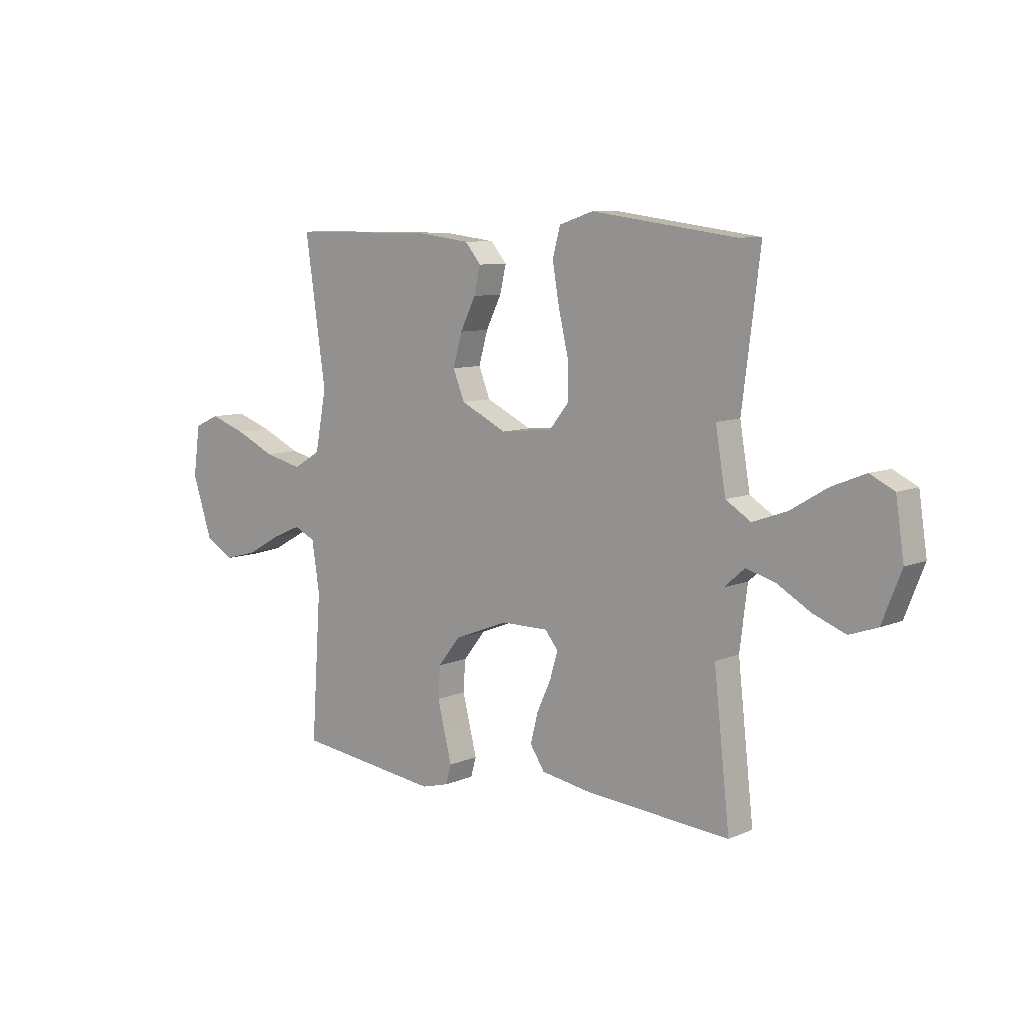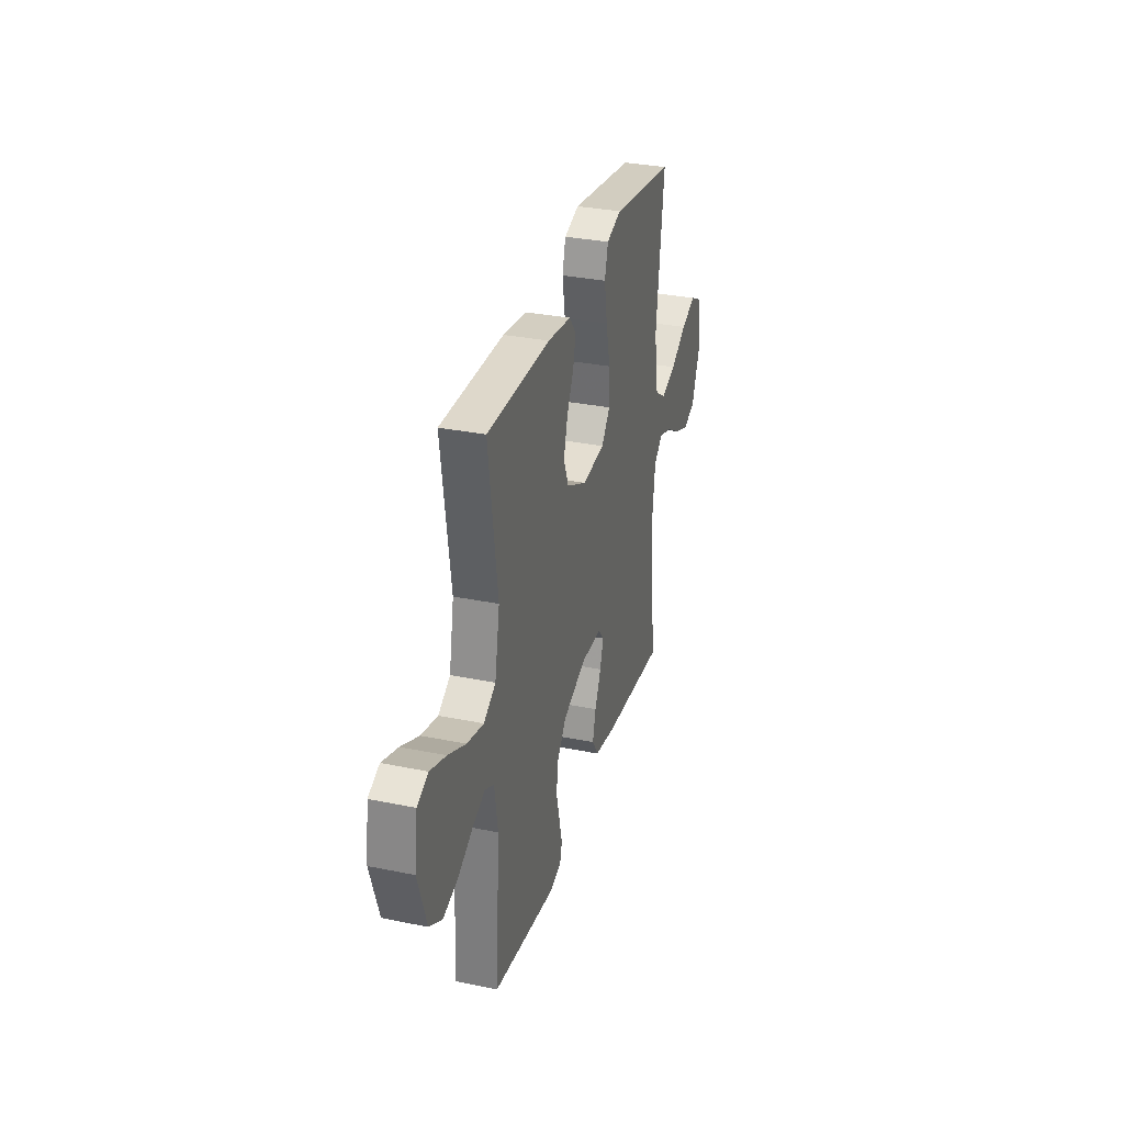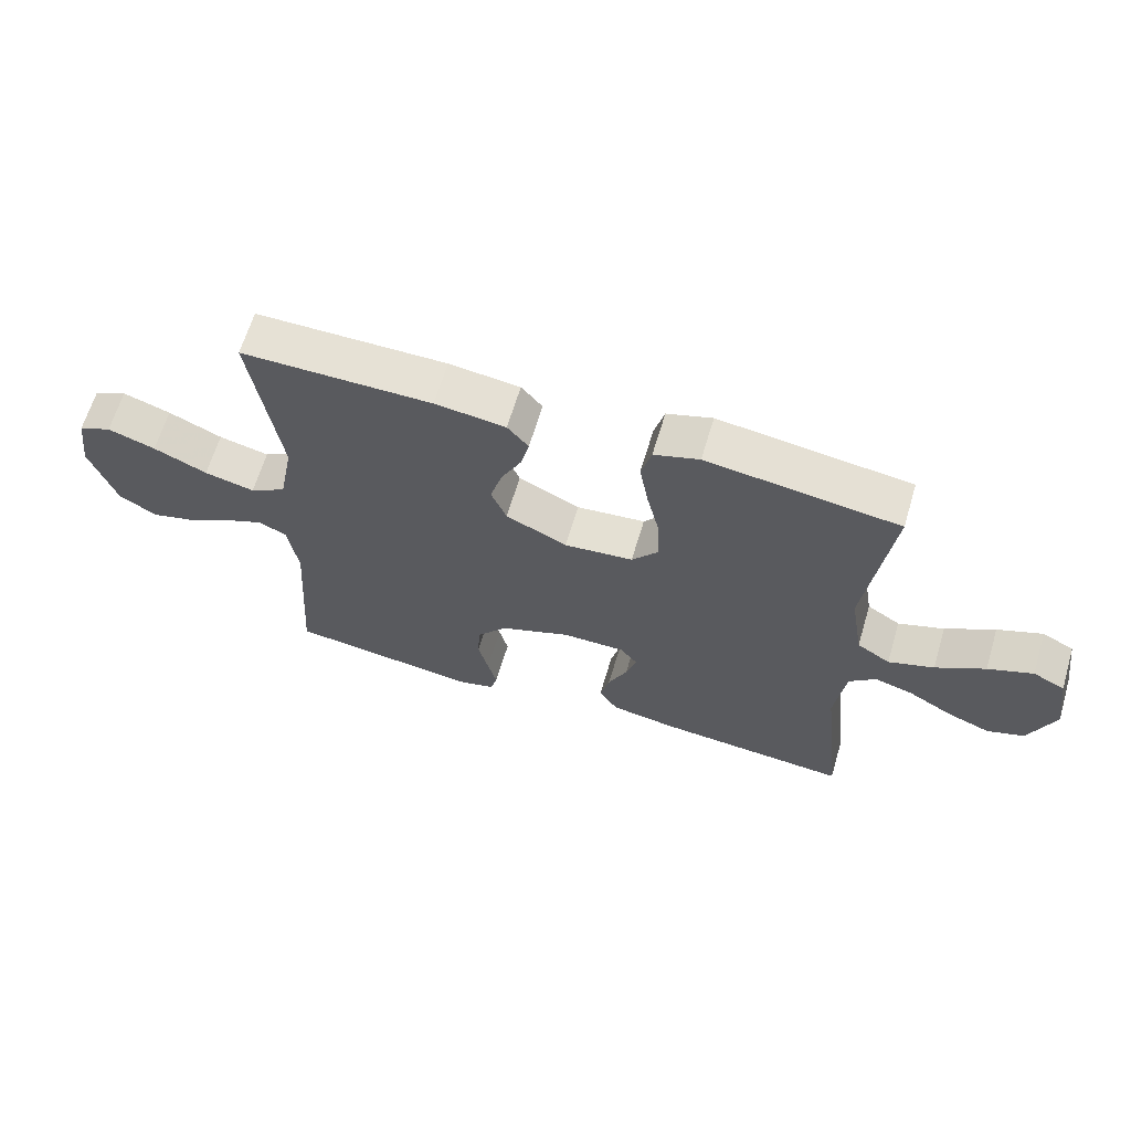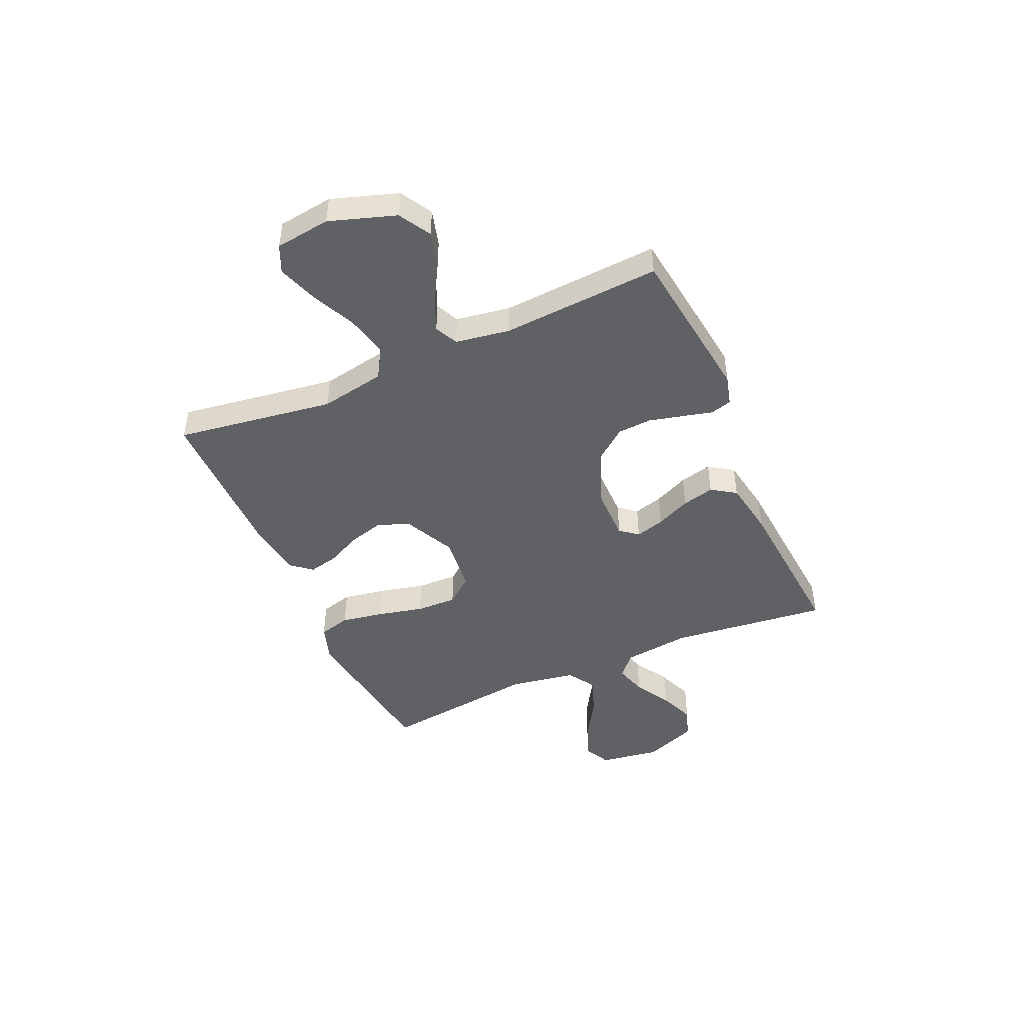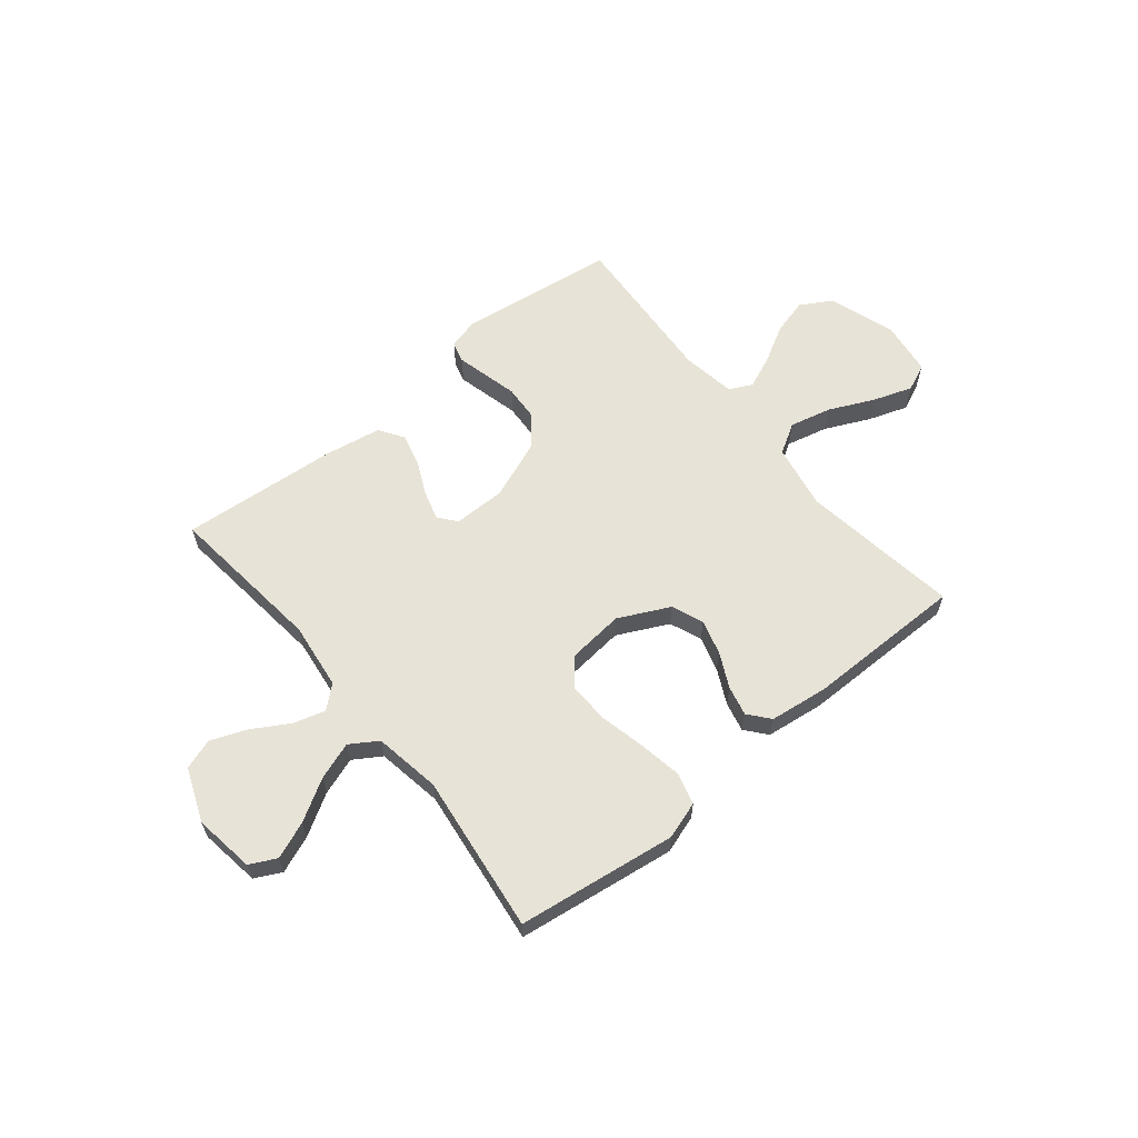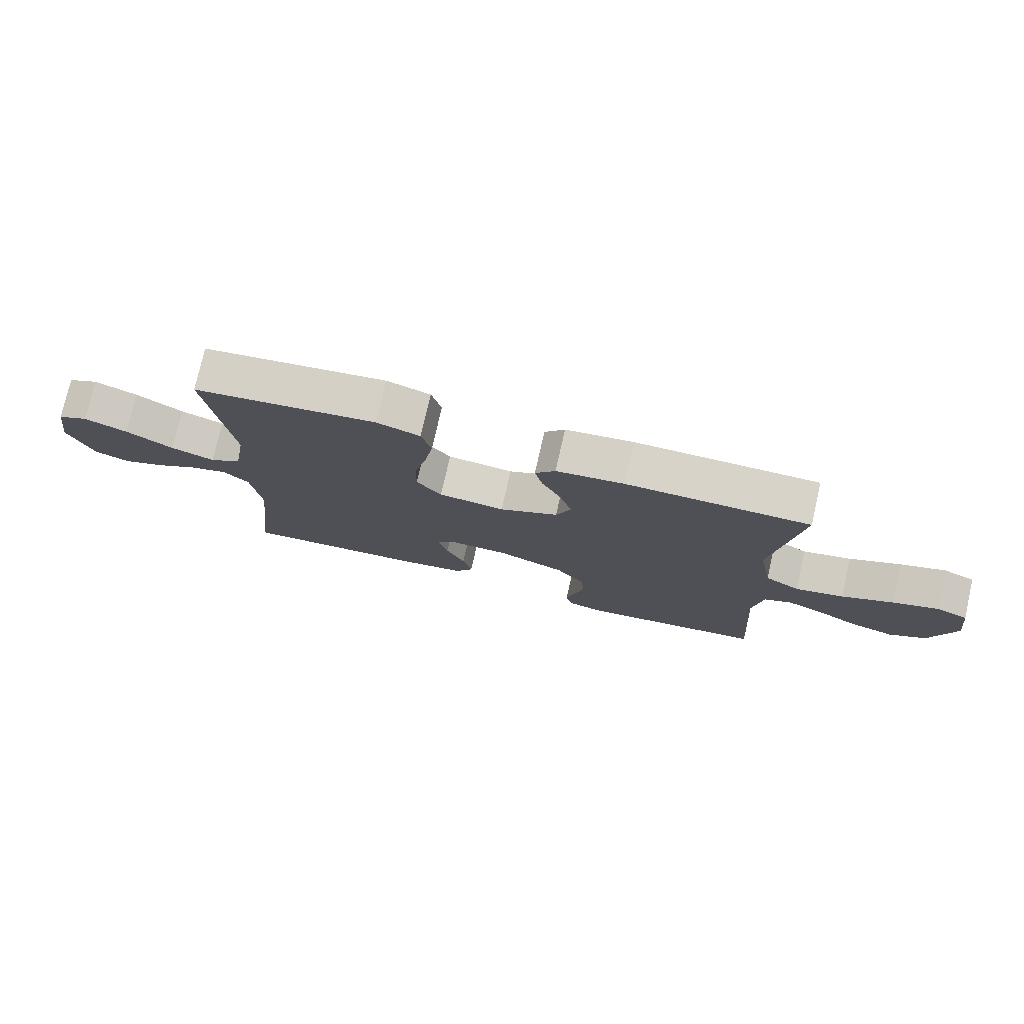
<metadata>
{"format":"obj","ext":"obj","renderer":"f3d","projection":"perspective","resolution":1024,"background":"white","views":[{"elev":8.4,"azim":-139.1,"up":"+Z"},{"elev":31.6,"azim":106.2,"up":"+Z"},{"elev":64.3,"azim":-163.4,"up":"+Z"},{"elev":-46.0,"azim":113.8,"up":"+Y"},{"elev":61.5,"azim":-39.2,"up":"+Y"},{"elev":76.3,"azim":12.8,"up":"+Z"}]}
</metadata>
<code>
v -0.5 0.07 -0.5
v -0.467 0.07 -0.2
v -0.483 0.07 -0.073
v -0.525 0.07 -0.036
v -0.586 0.07 -0.054
v -0.654 0.07 -0.094
v -0.722 0.07 -0.121
v -0.78 0.07 -0.101
v -0.82 0.07 0
v -0.803 0.07 0.115
v -0.753 0.07 0.14
v -0.683 0.07 0.112
v -0.606 0.07 0.066
v -0.535 0.07 0.041
v -0.483 0.07 0.074
v -0.462 0.07 0.2
v -0.5 0.07 0.5
v -0.2 0.07 0.541
v -0.129 0.07 0.518
v -0.113 0.07 0.458
v -0.127 0.07 0.377
v -0.147 0.07 0.29
v -0.149 0.07 0.213
v -0.108 0.07 0.162
v 0 0.07 0.151
v 0.096 0.07 0.198
v 0.12 0.07 0.258
v 0.101 0.07 0.325
v 0.069 0.07 0.39
v 0.056 0.07 0.446
v 0.089 0.07 0.486
v 0.2 0.07 0.5
v 0.5 0.07 0.5
v 0.457 0.07 0.2
v 0.48 0.07 0.077
v 0.537 0.07 0.043
v 0.616 0.07 0.062
v 0.7 0.07 0.101
v 0.775 0.07 0.127
v 0.827 0.07 0.104
v 0.841 0.07 0
v 0.8 0.07 -0.125
v 0.74 0.07 -0.16
v 0.671 0.07 -0.141
v 0.601 0.07 -0.102
v 0.54 0.07 -0.076
v 0.496 0.07 -0.097
v 0.48 0.07 -0.2
v 0.5 0.07 -0.5
v 0.2 0.07 -0.539
v 0.143 0.07 -0.524
v 0.132 0.07 -0.484
v 0.146 0.07 -0.428
v 0.162 0.07 -0.363
v 0.158 0.07 -0.298
v 0.111 0.07 -0.239
v 0 0.07 -0.196
v -0.099 0.07 -0.196
v -0.126 0.07 -0.23
v -0.11 0.07 -0.285
v -0.08 0.07 -0.35
v -0.065 0.07 -0.411
v -0.095 0.07 -0.457
v -0.2 0.07 -0.475
v -0.5 0 -0.5
v -0.467 0 -0.2
v -0.483 0 -0.073
v -0.525 0 -0.036
v -0.586 0 -0.054
v -0.654 0 -0.094
v -0.722 0 -0.121
v -0.78 0 -0.101
v -0.82 0 0
v -0.803 0 0.115
v -0.753 0 0.14
v -0.683 0 0.112
v -0.606 0 0.066
v -0.535 0 0.041
v -0.483 0 0.074
v -0.462 0 0.2
v -0.5 0 0.5
v -0.2 0 0.541
v -0.129 0 0.518
v -0.113 0 0.458
v -0.127 0 0.377
v -0.147 0 0.29
v -0.149 0 0.213
v -0.108 0 0.162
v 0 0 0.151
v 0.096 0 0.198
v 0.12 0 0.258
v 0.101 0 0.325
v 0.069 0 0.39
v 0.056 0 0.446
v 0.089 0 0.486
v 0.2 0 0.5
v 0.5 0 0.5
v 0.457 0 0.2
v 0.48 0 0.077
v 0.537 0 0.043
v 0.616 0 0.062
v 0.7 0 0.101
v 0.775 0 0.127
v 0.827 0 0.104
v 0.841 0 0
v 0.8 0 -0.125
v 0.74 0 -0.16
v 0.671 0 -0.141
v 0.601 0 -0.102
v 0.54 0 -0.076
v 0.496 0 -0.097
v 0.48 0 -0.2
v 0.5 0 -0.5
v 0.2 0 -0.539
v 0.143 0 -0.524
v 0.132 0 -0.484
v 0.146 0 -0.428
v 0.162 0 -0.363
v 0.158 0 -0.298
v 0.111 0 -0.239
v 0 0 -0.196
v -0.099 0 -0.196
v -0.126 0 -0.23
v -0.11 0 -0.285
v -0.08 0 -0.35
v -0.065 0 -0.411
v -0.095 0 -0.457
v -0.2 0 -0.475
f 63 64 1 2
f 60 61 62 63
f 59 60 63 2
f 58 59 2 3
f 57 58 3 4
f 50 51 52 53
f 48 49 50 53
f 47 48 53 54
f 42 43 44 45
f 42 45 46
f 41 42 46
f 40 41 46
f 37 38 39 40
f 36 37 40 46
f 35 36 46 47
f 31 32 33 34
f 28 29 30 31
f 27 28 31 34
f 26 27 34 35
f 19 20 21 22
f 17 18 19 22
f 16 17 22 23
f 15 16 23 24
f 10 11 12 13
f 10 13 14
f 9 10 14
f 8 9 14
f 5 6 7 8
f 4 5 8 14
f 57 4 14 15
f 35 47 54 55
f 25 26 35 55
f 25 55 56
f 25 56 57
f 15 24 25 57
f 66 65 128 127
f 127 126 125 124
f 66 127 124 123
f 67 66 123 122
f 68 67 122 121
f 117 116 115 114
f 117 114 113 112
f 118 117 112 111
f 109 108 107 106
f 110 109 106
f 110 106 105
f 110 105 104
f 104 103 102 101
f 110 104 101 100
f 111 110 100 99
f 98 97 96 95
f 95 94 93 92
f 98 95 92 91
f 99 98 91 90
f 86 85 84 83
f 86 83 82 81
f 87 86 81 80
f 88 87 80 79
f 77 76 75 74
f 78 77 74
f 78 74 73
f 78 73 72
f 72 71 70 69
f 78 72 69 68
f 79 78 68 121
f 119 118 111 99
f 119 99 90 89
f 120 119 89
f 121 120 89
f 121 89 88 79
f 1 65 66 2
f 2 66 67 3
f 3 67 68 4
f 4 68 69 5
f 5 69 70 6
f 6 70 71 7
f 7 71 72 8
f 8 72 73 9
f 9 73 74 10
f 10 74 75 11
f 11 75 76 12
f 12 76 77 13
f 13 77 78 14
f 14 78 79 15
f 15 79 80 16
f 16 80 81 17
f 17 81 82 18
f 18 82 83 19
f 19 83 84 20
f 20 84 85 21
f 21 85 86 22
f 22 86 87 23
f 23 87 88 24
f 24 88 89 25
f 25 89 90 26
f 26 90 91 27
f 27 91 92 28
f 28 92 93 29
f 29 93 94 30
f 30 94 95 31
f 31 95 96 32
f 32 96 97 33
f 33 97 98 34
f 34 98 99 35
f 35 99 100 36
f 36 100 101 37
f 37 101 102 38
f 38 102 103 39
f 39 103 104 40
f 40 104 105 41
f 41 105 106 42
f 42 106 107 43
f 43 107 108 44
f 44 108 109 45
f 45 109 110 46
f 46 110 111 47
f 47 111 112 48
f 48 112 113 49
f 49 113 114 50
f 50 114 115 51
f 51 115 116 52
f 52 116 117 53
f 53 117 118 54
f 54 118 119 55
f 55 119 120 56
f 56 120 121 57
f 57 121 122 58
f 58 122 123 59
f 59 123 124 60
f 60 124 125 61
f 61 125 126 62
f 62 126 127 63
f 63 127 128 64
f 64 128 65 1

</code>
